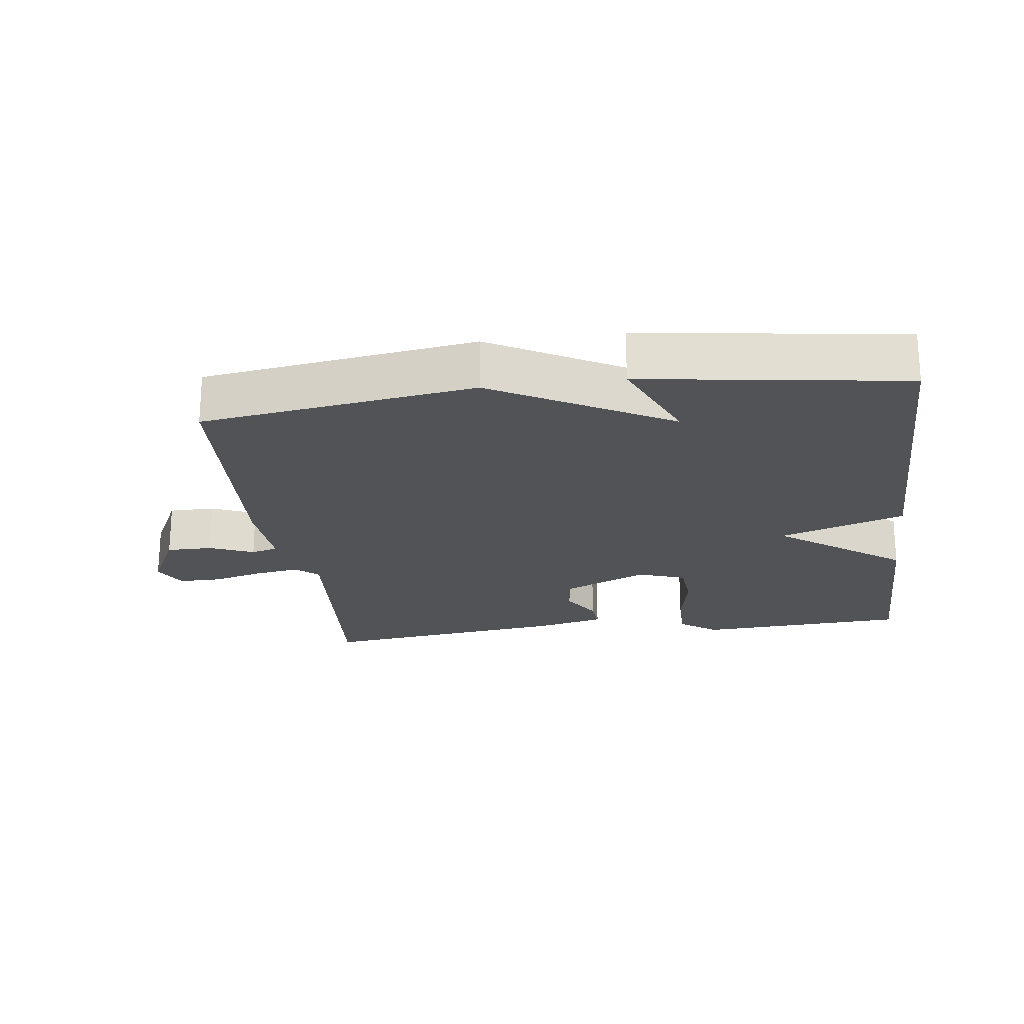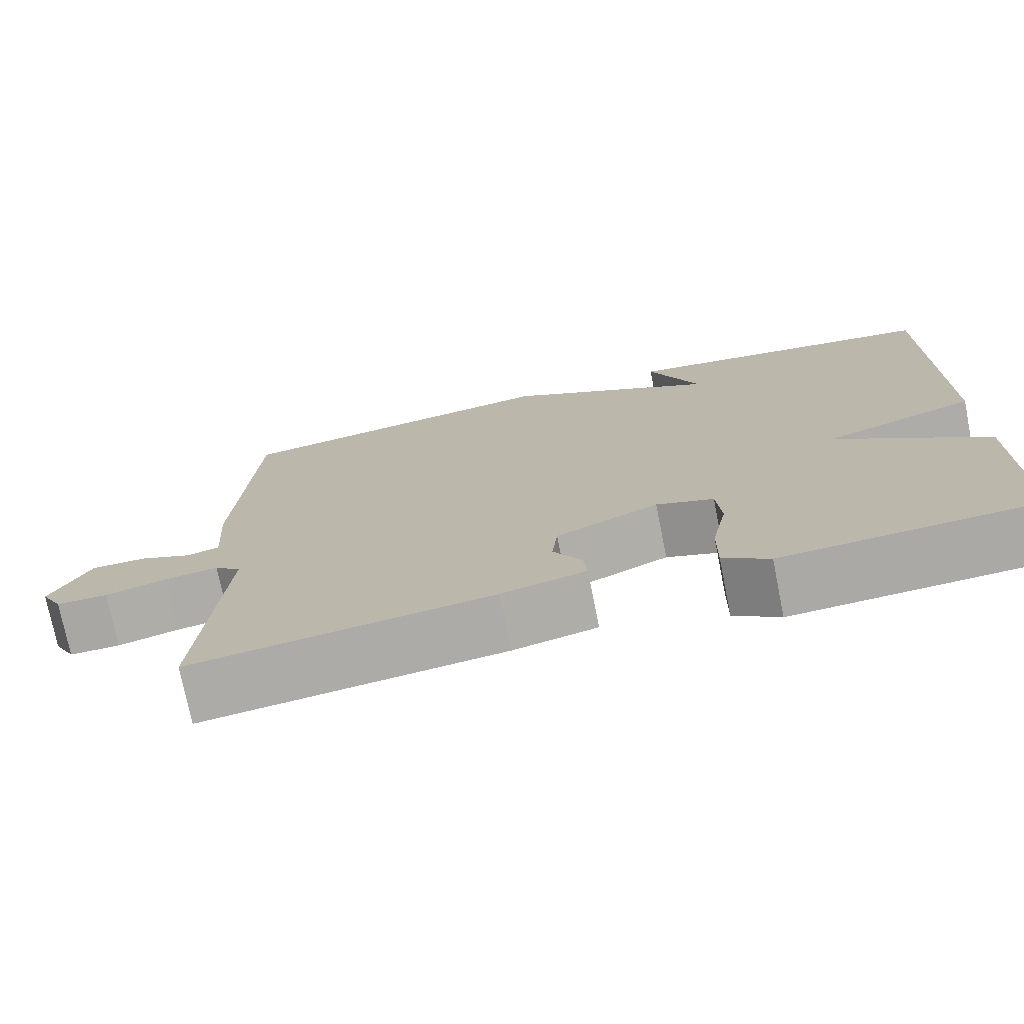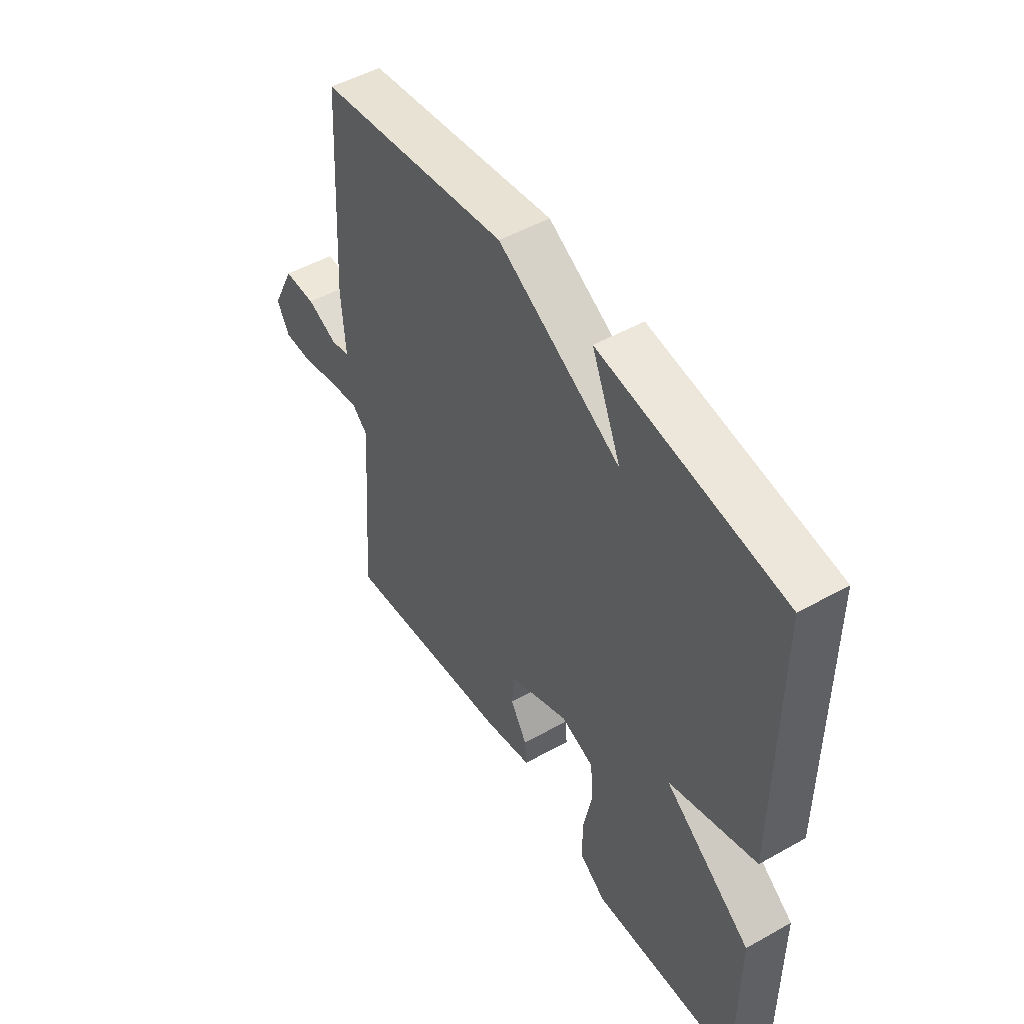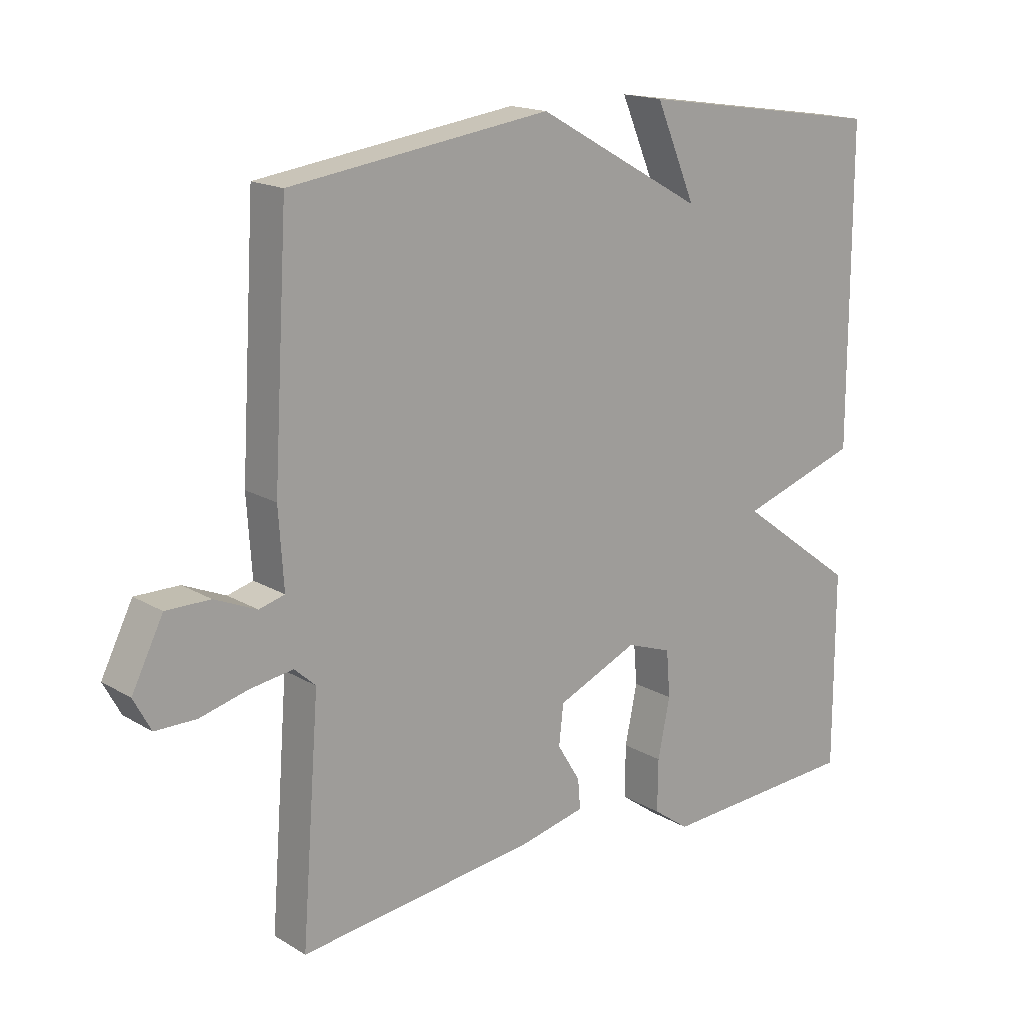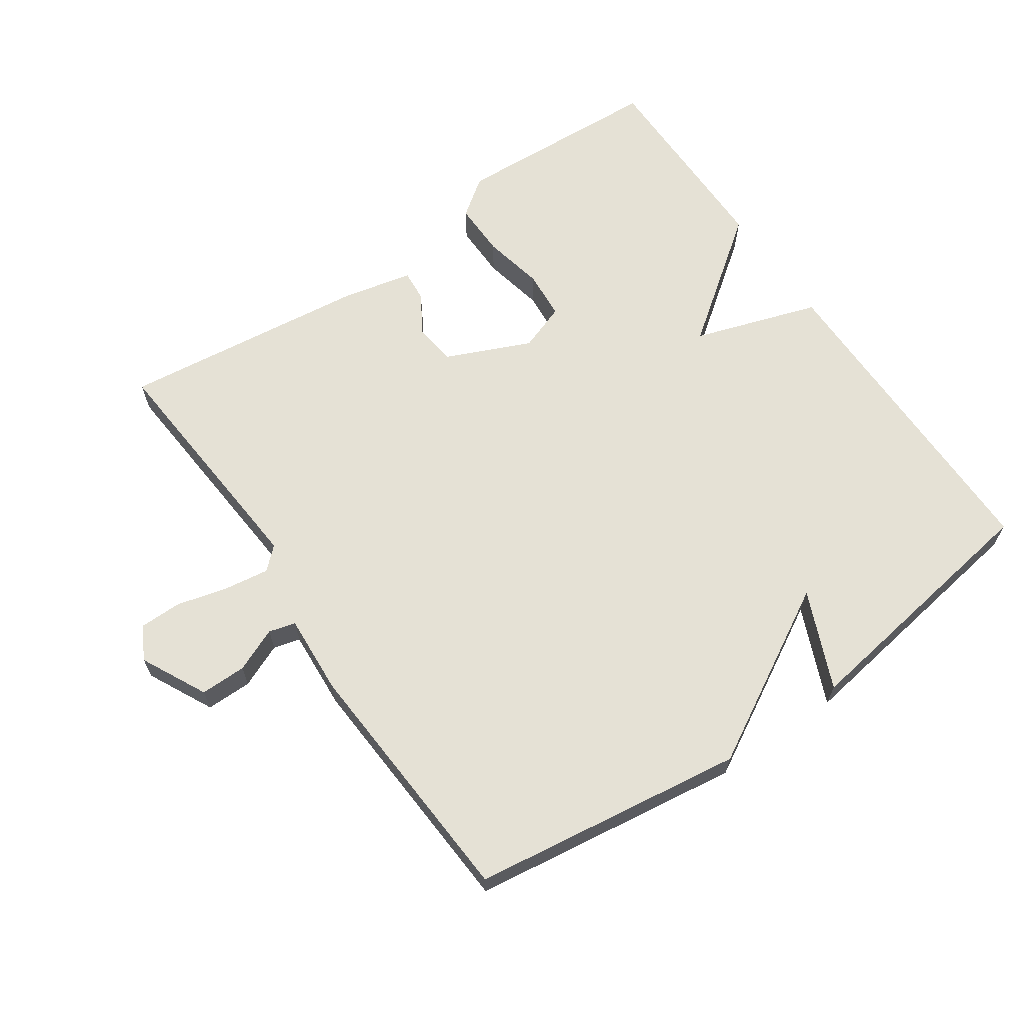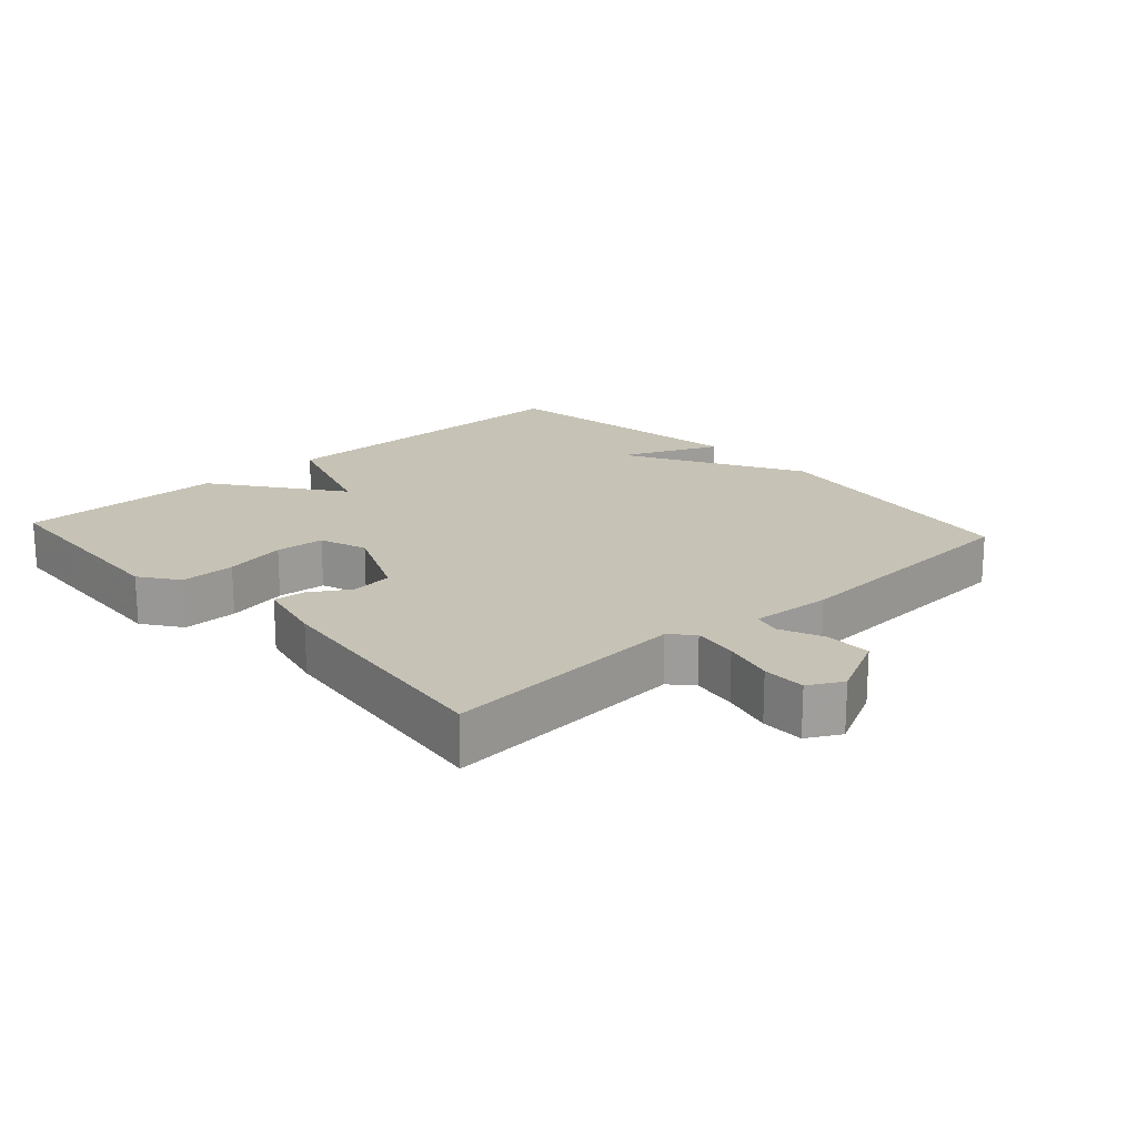
<metadata>
{"format":"obj","ext":"obj","renderer":"f3d","projection":"perspective","resolution":1024,"background":"white","views":[{"elev":-22.0,"azim":7.6,"up":"+Y"},{"elev":-74.6,"azim":11.3,"up":"+Z"},{"elev":49.7,"azim":58.2,"up":"+Z"},{"elev":16.7,"azim":-40.0,"up":"+Z"},{"elev":65.1,"azim":-34.7,"up":"+Y"},{"elev":18.9,"azim":-132.3,"up":"+Y"}]}
</metadata>
<code>
v -0.5 0.07 0.5
v -0.092 0.07 0.558
v 0.171 0.07 0.411
v 0.108 0.07 0.558
v 0.5 0.07 0.5
v 0.5 0.07 0.008
v 0.313 0.07 -0.054
v 0.5 0.07 -0.192
v 0.5 0.07 -0.5
v 0.185 0.07 -0.518
v 0.128 0.07 -0.477
v 0.129 0.07 -0.395
v 0.148 0.07 -0.303
v 0.142 0.07 -0.23
v 0.071 0.07 -0.205
v -0.056 0.07 -0.261
v -0.063 0.07 -0.324
v -0.027 0.07 -0.383
v -0.023 0.07 -0.43
v -0.127 0.07 -0.454
v -0.5 0.07 -0.5
v -0.472 0.07 -0.133
v -0.505 0.07 -0.103
v -0.572 0.07 -0.113
v -0.648 0.07 -0.133
v -0.712 0.07 -0.133
v -0.739 0.07 -0.083
v -0.69 0.07 0.015
v -0.621 0.07 0.015
v -0.555 0.07 -0.013
v -0.515 0.07 -0.002
v -0.523 0.07 0.118
v -0.5 0 0.5
v -0.092 0 0.558
v 0.171 0 0.411
v 0.108 0 0.558
v 0.5 0 0.5
v 0.5 0 0.008
v 0.313 0 -0.054
v 0.5 0 -0.192
v 0.5 0 -0.5
v 0.185 0 -0.518
v 0.128 0 -0.477
v 0.129 0 -0.395
v 0.148 0 -0.303
v 0.142 0 -0.23
v 0.071 0 -0.205
v -0.056 0 -0.261
v -0.063 0 -0.324
v -0.027 0 -0.383
v -0.023 0 -0.43
v -0.127 0 -0.454
v -0.5 0 -0.5
v -0.472 0 -0.133
v -0.505 0 -0.103
v -0.572 0 -0.113
v -0.648 0 -0.133
v -0.712 0 -0.133
v -0.739 0 -0.083
v -0.69 0 0.015
v -0.621 0 0.015
v -0.555 0 -0.013
v -0.515 0 -0.002
v -0.523 0 0.118
f 1 2 3
f 32 1 3
f 31 32 3
f 28 29 30
f 27 28 30
f 26 27 30
f 25 26 30
f 24 25 30
f 23 24 30 31
f 22 23 31 3
f 20 21 22
f 19 20 22
f 18 19 22
f 17 18 22
f 16 17 22
f 15 16 22 3
f 11 12 13
f 10 11 13
f 9 10 13
f 8 9 13
f 7 8 13
f 7 13 14
f 5 6 7
f 14 15 3
f 7 14 3
f 5 7 3
f 3 4 5
f 35 34 33
f 35 33 64
f 35 64 63
f 62 61 60
f 62 60 59
f 62 59 58
f 62 58 57
f 62 57 56
f 63 62 56 55
f 35 63 55 54
f 54 53 52
f 54 52 51
f 54 51 50
f 54 50 49
f 54 49 48
f 35 54 48 47
f 45 44 43
f 45 43 42
f 45 42 41
f 45 41 40
f 45 40 39
f 46 45 39
f 39 38 37
f 35 47 46
f 35 46 39
f 35 39 37
f 37 36 35
f 1 33 34 2
f 2 34 35 3
f 3 35 36 4
f 4 36 37 5
f 5 37 38 6
f 6 38 39 7
f 7 39 40 8
f 8 40 41 9
f 9 41 42 10
f 10 42 43 11
f 11 43 44 12
f 12 44 45 13
f 13 45 46 14
f 14 46 47 15
f 15 47 48 16
f 16 48 49 17
f 17 49 50 18
f 18 50 51 19
f 19 51 52 20
f 20 52 53 21
f 21 53 54 22
f 22 54 55 23
f 23 55 56 24
f 24 56 57 25
f 25 57 58 26
f 26 58 59 27
f 27 59 60 28
f 28 60 61 29
f 29 61 62 30
f 30 62 63 31
f 31 63 64 32
f 32 64 33 1

</code>
